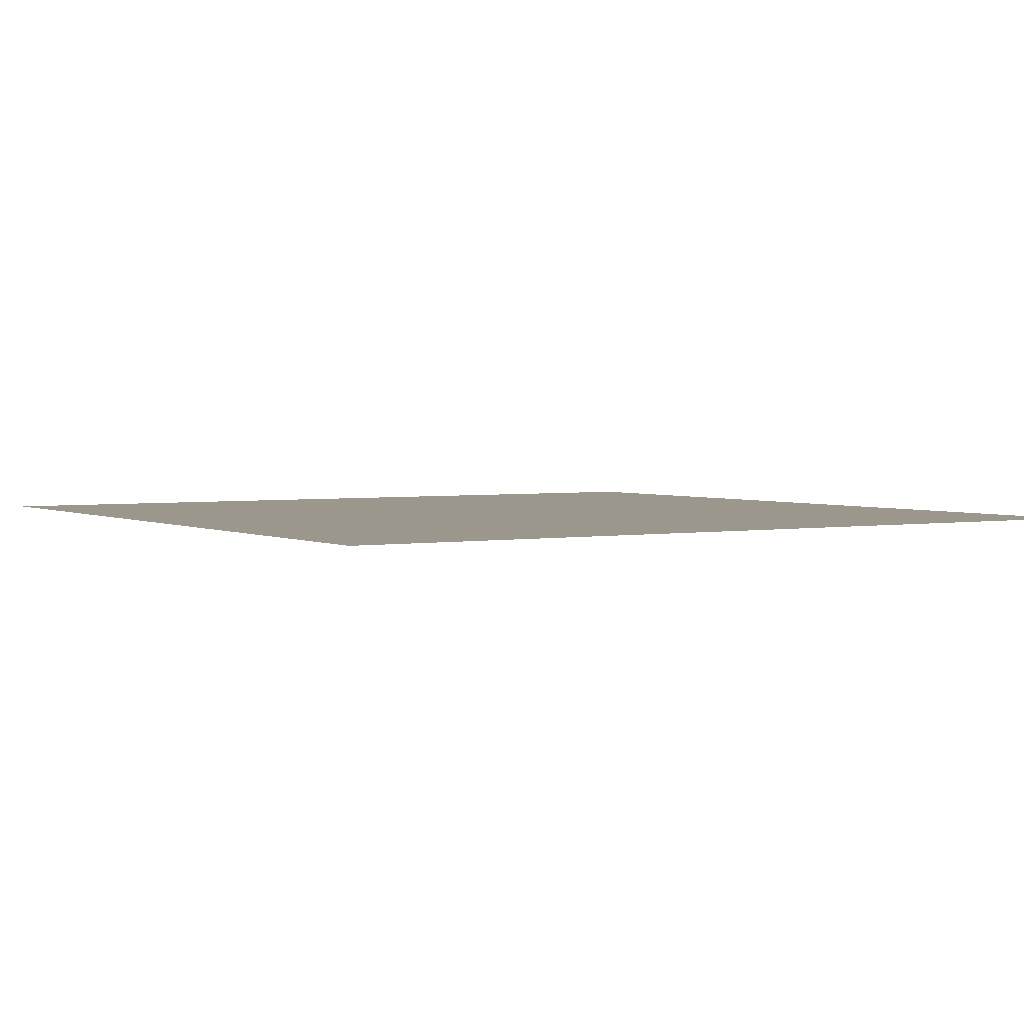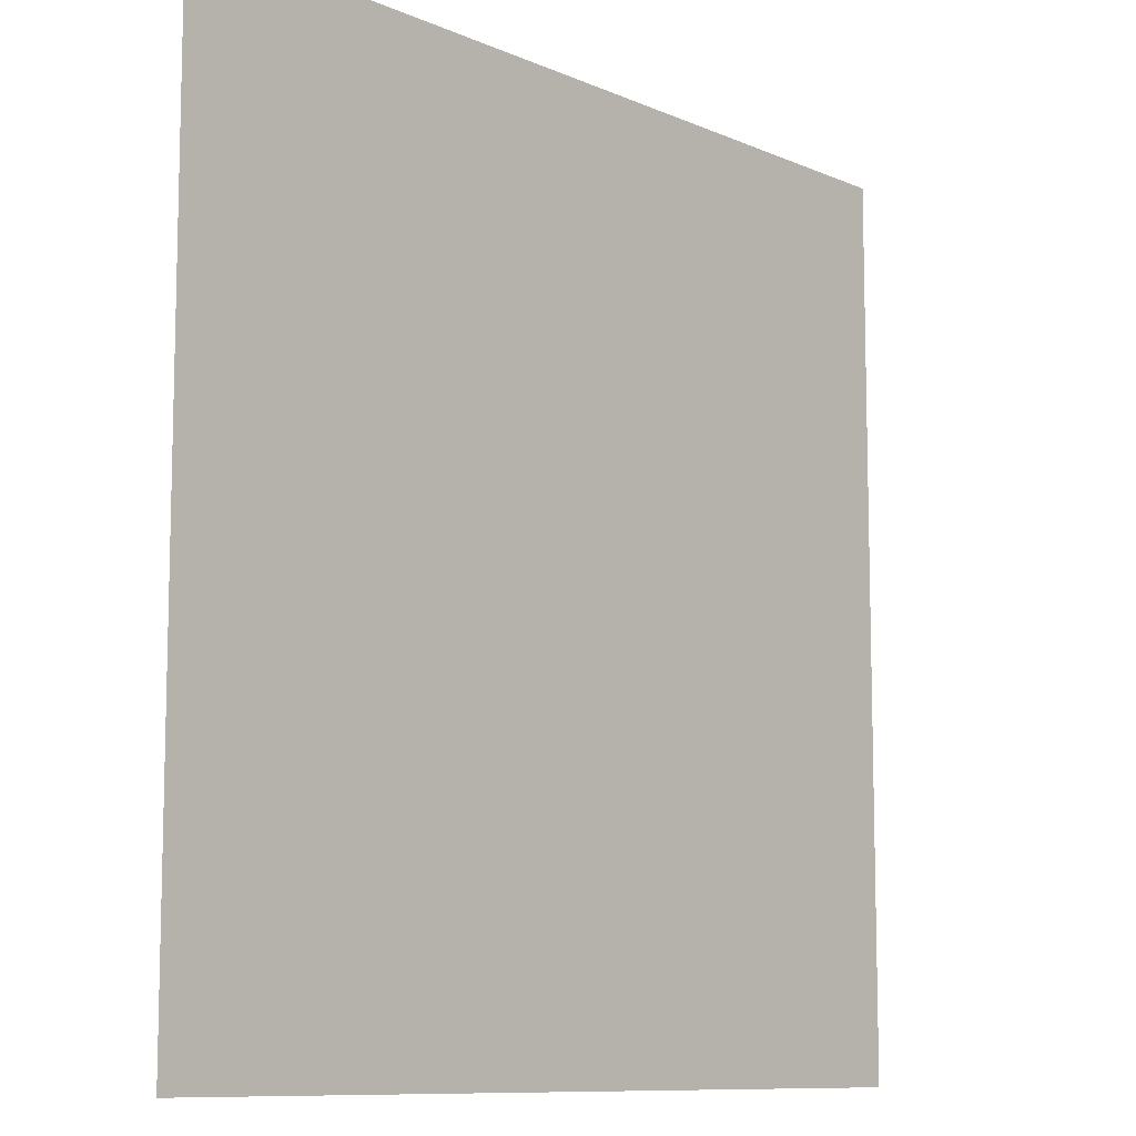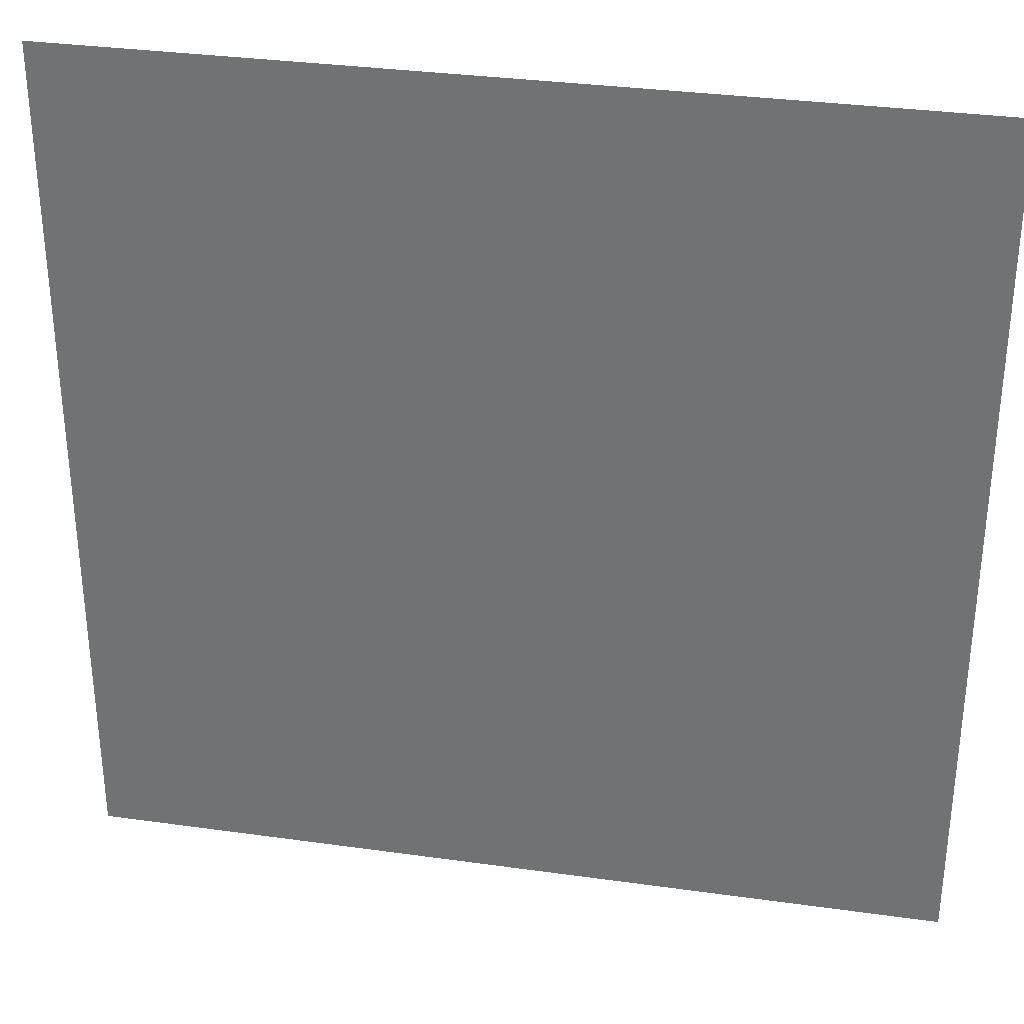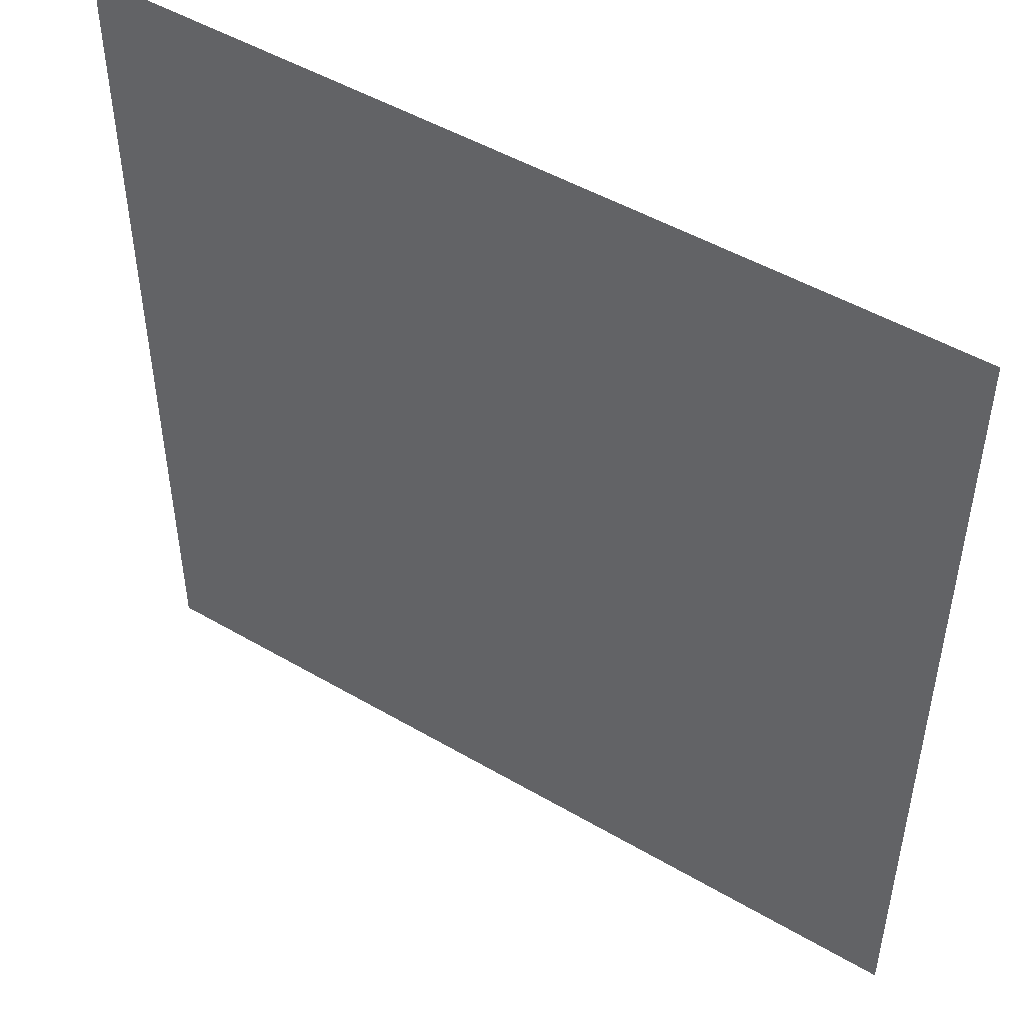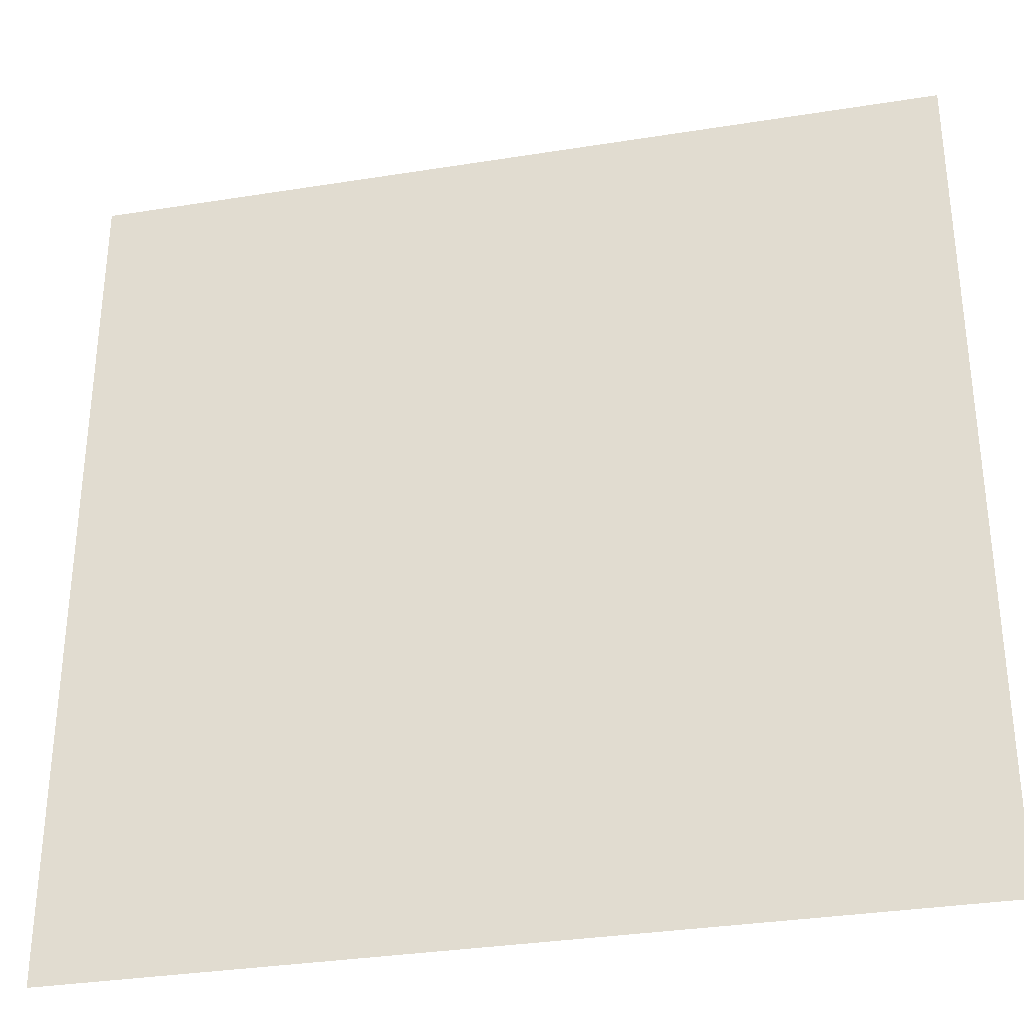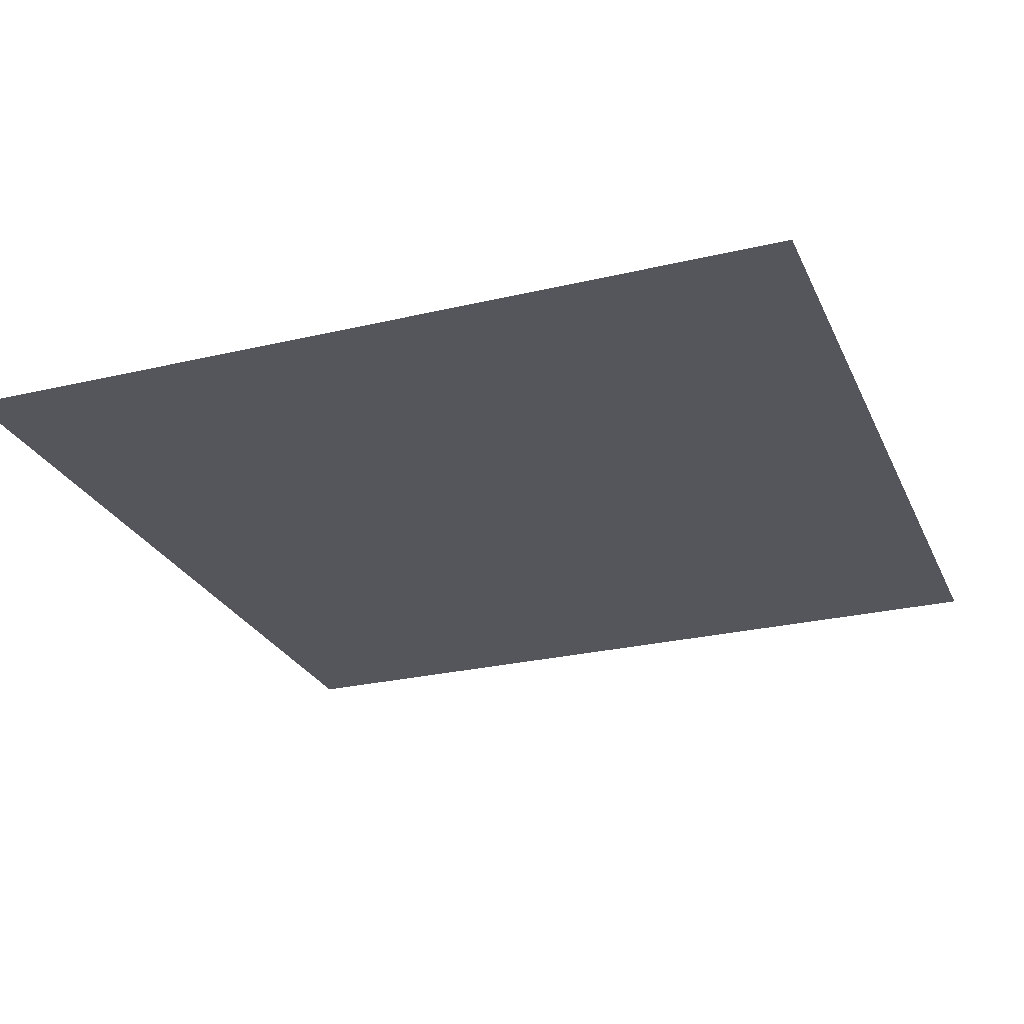
<metadata>
{"format":"obj","ext":"obj","renderer":"f3d","projection":"perspective","resolution":1024,"background":"white","views":[{"elev":2.8,"azim":-31.8,"up":"+Z"},{"elev":-9.8,"azim":131.8,"up":"+Y"},{"elev":32.7,"azim":11.0,"up":"+Y"},{"elev":48.8,"azim":33.1,"up":"+Y"},{"elev":-32.9,"azim":12.5,"up":"+Y"},{"elev":-26.3,"azim":-69.5,"up":"+Z"}]}
</metadata>
<code>
v -15 -3 0
v -16 -3 0
v -16 -2 0
v -15 -2 0
g Map_Master_mesh_0118
f 1 2 3 4

</code>
